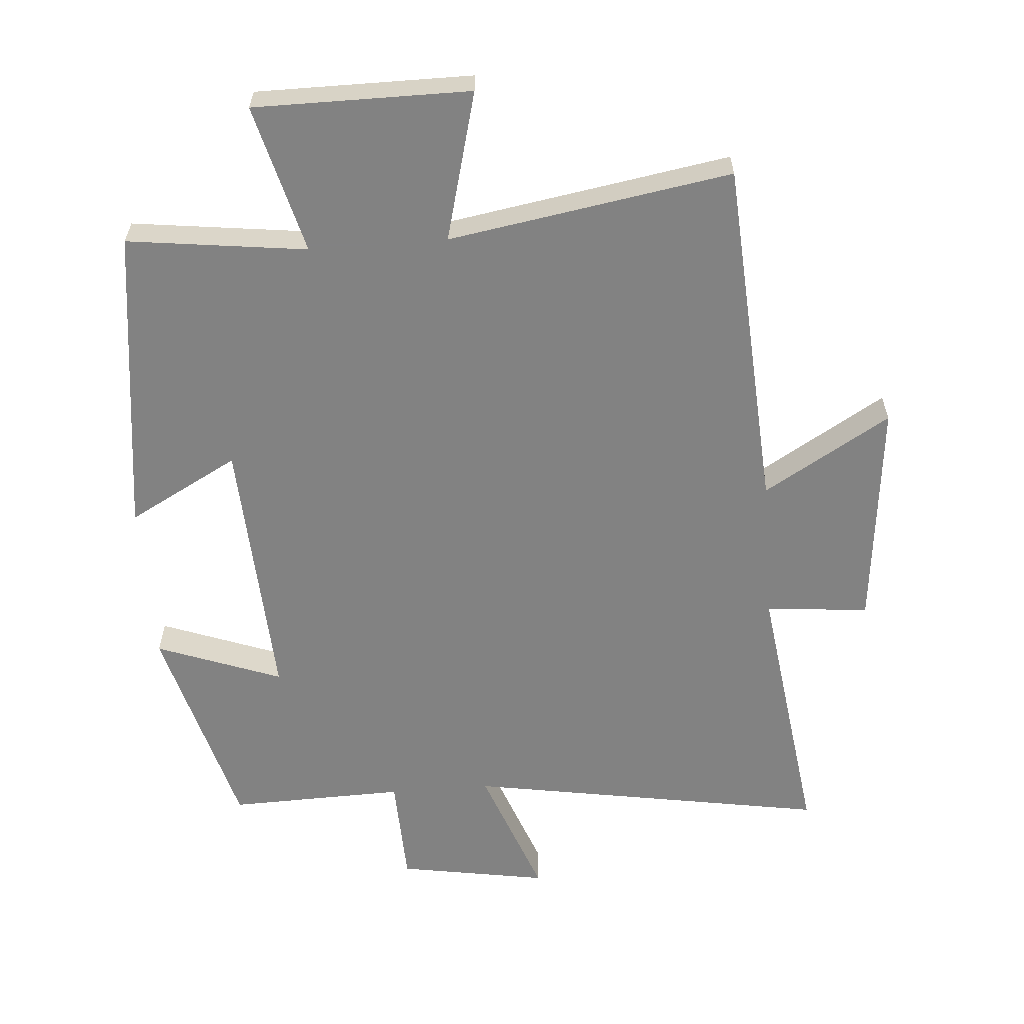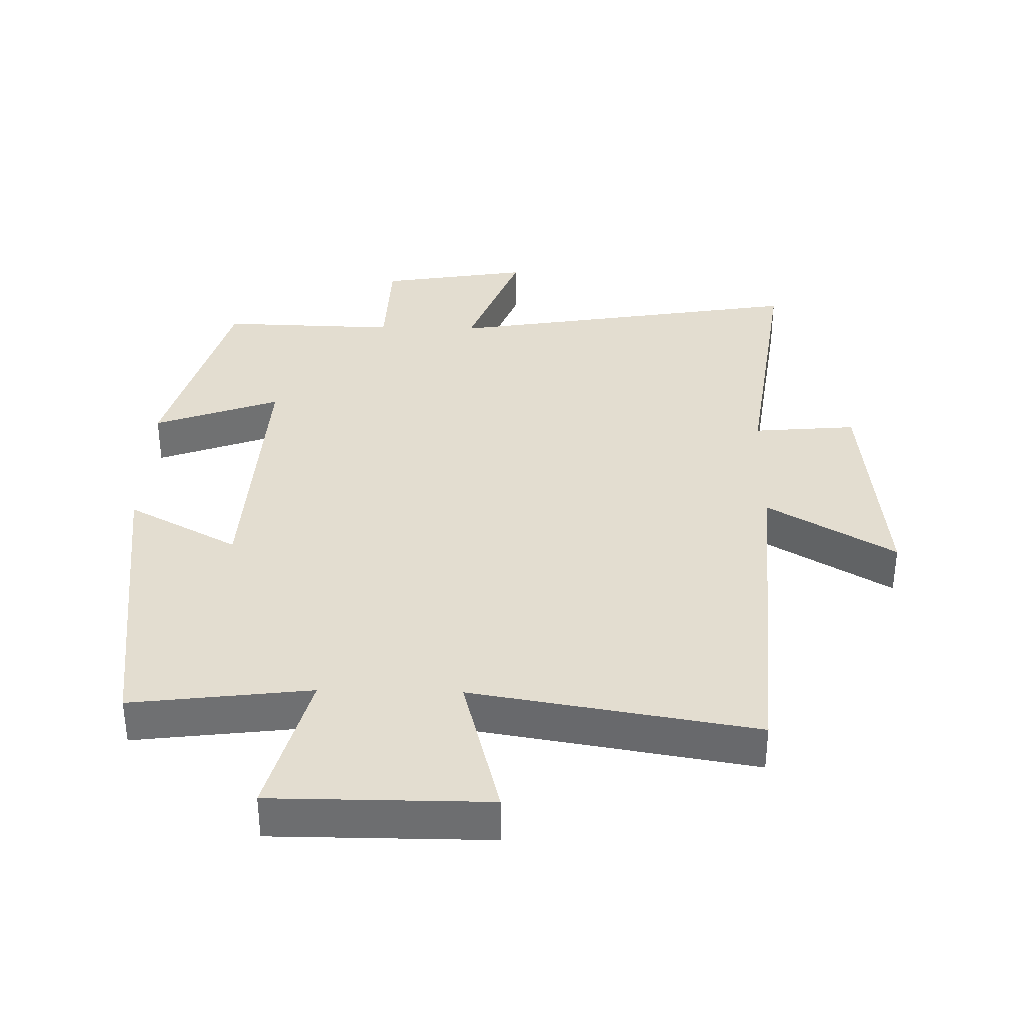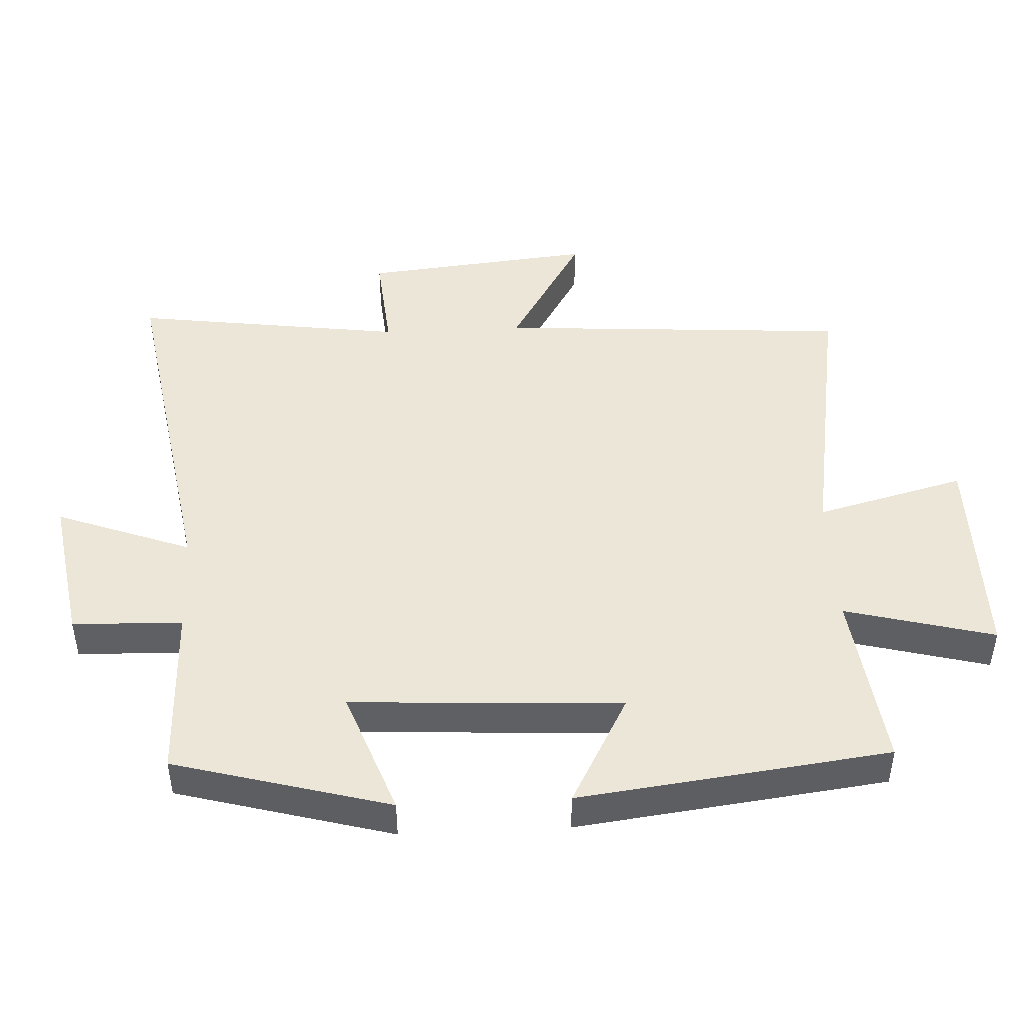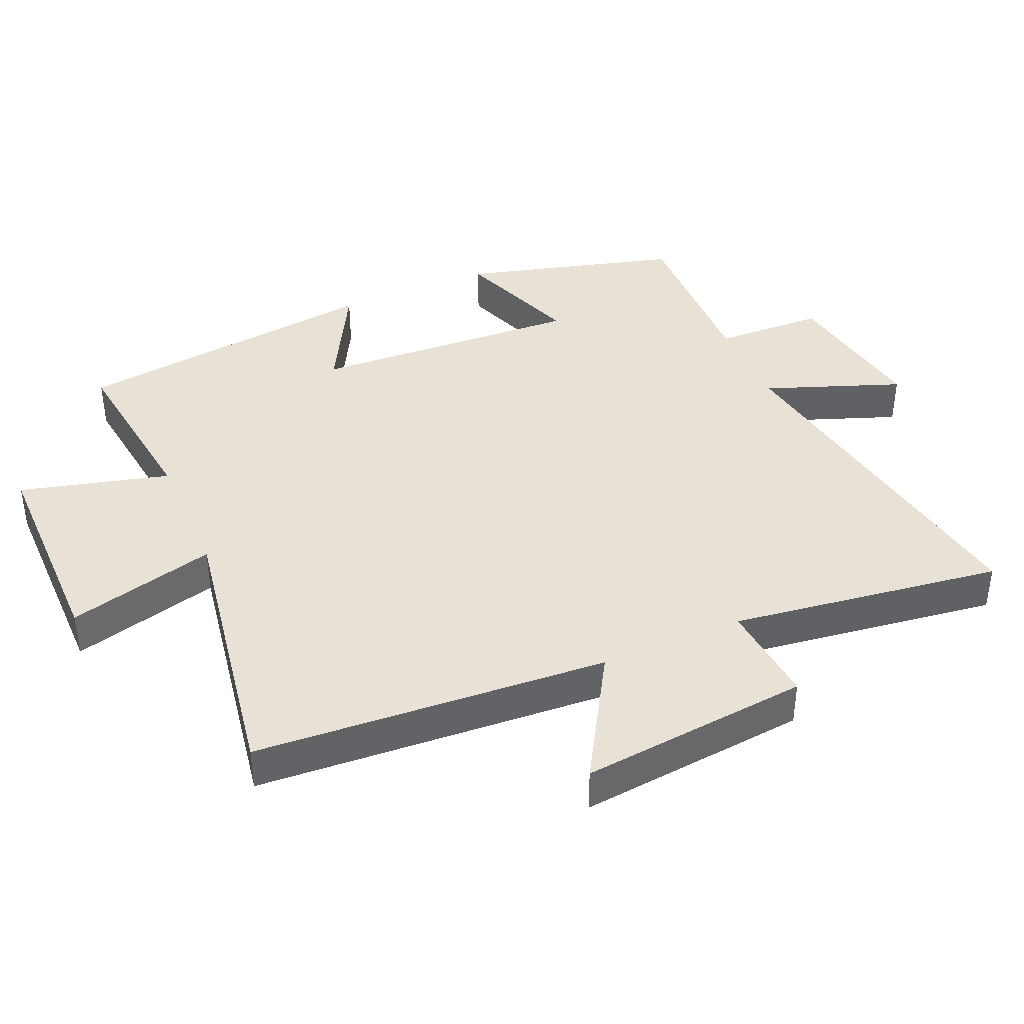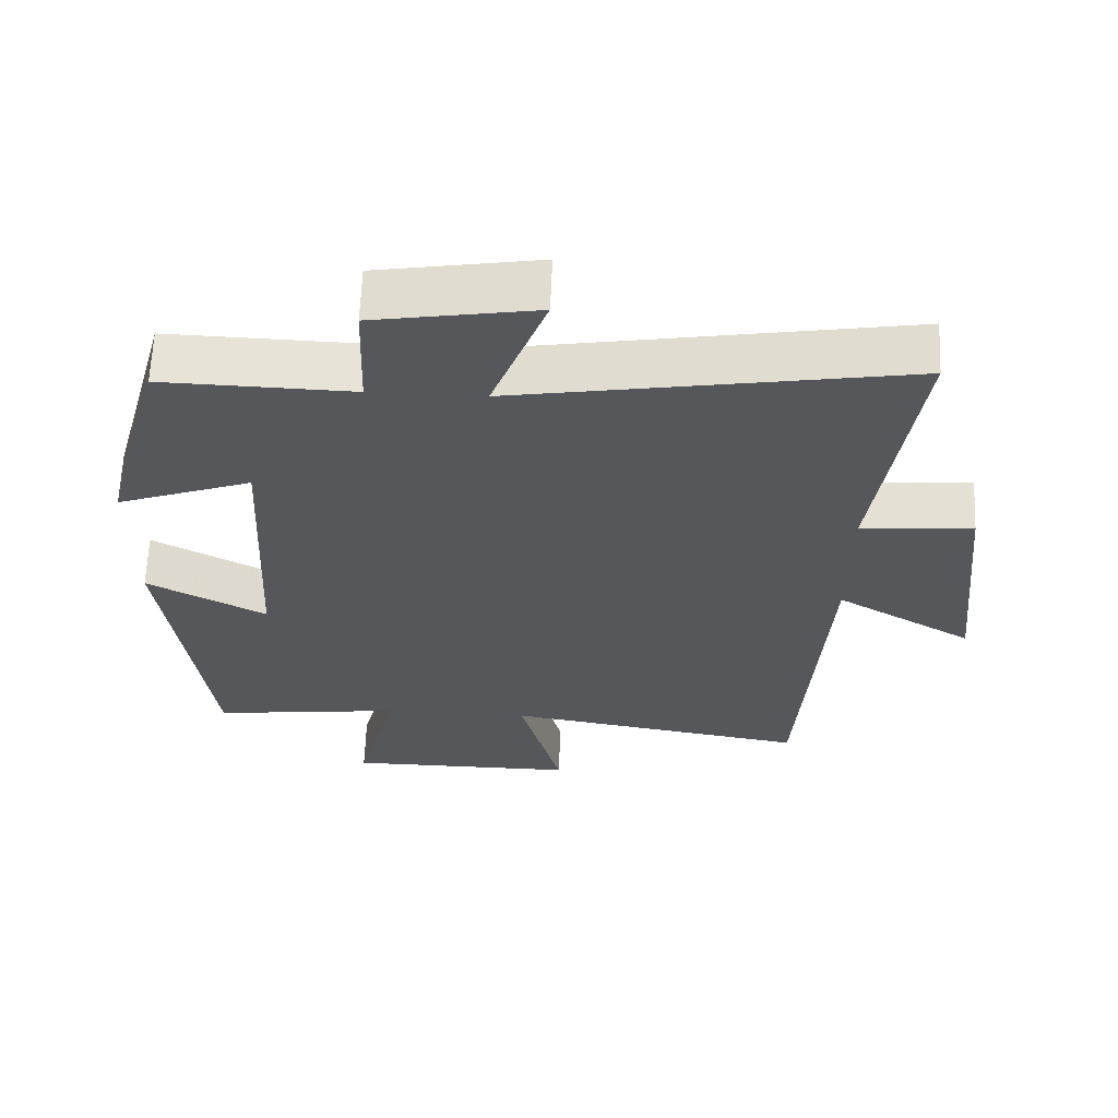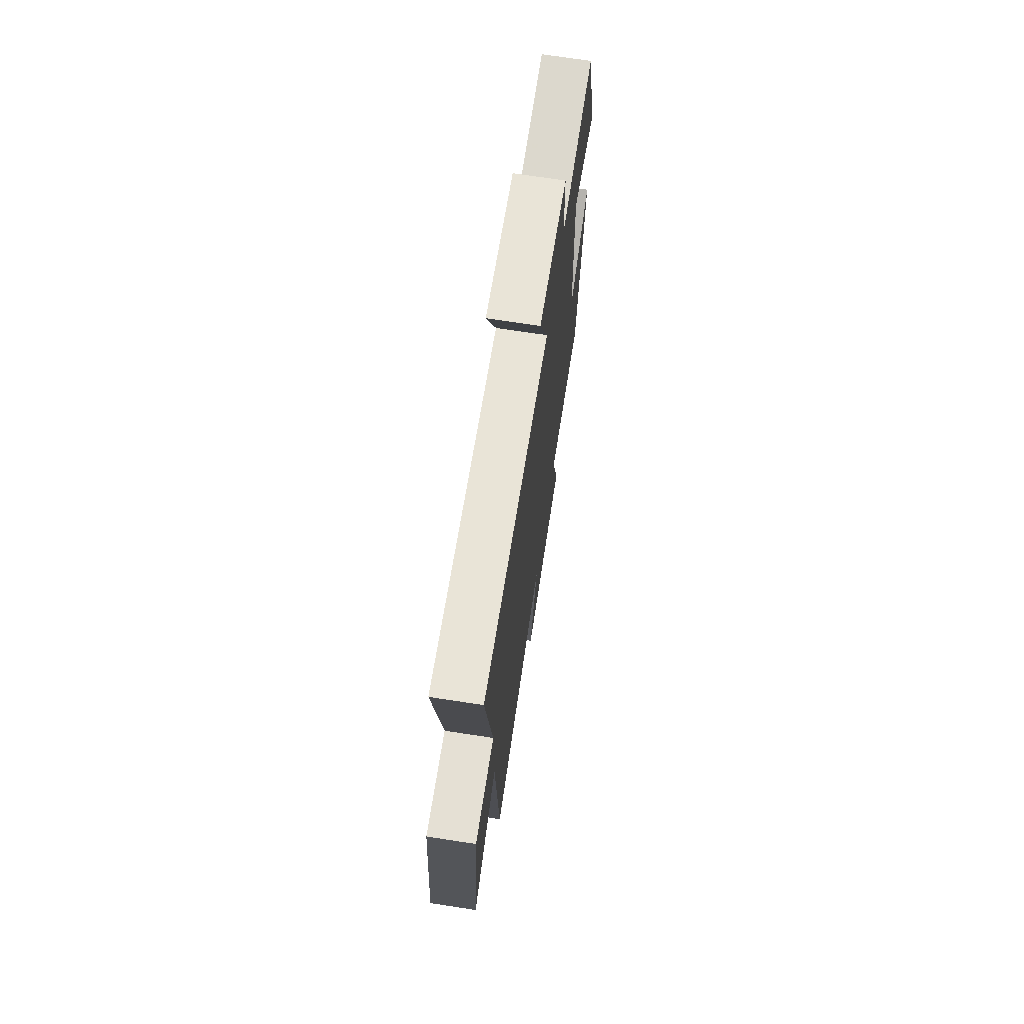
<metadata>
{"format":"obj","ext":"obj","renderer":"f3d","projection":"perspective","resolution":1024,"background":"white","views":[{"elev":-60.7,"azim":-175.6,"up":"+Y"},{"elev":35.6,"azim":-178.7,"up":"+Y"},{"elev":46.2,"azim":87.2,"up":"+Y"},{"elev":40.3,"azim":-113.5,"up":"+Y"},{"elev":63.3,"azim":-177.7,"up":"+Z"},{"elev":71.1,"azim":-81.3,"up":"+Z"}]}
</metadata>
<code>
v 0.411 0.07 0.507
v 0.5 0.07 0.182
v 0.311 0.07 0.252
v 0.333 0.07 -0.156
v 0.5 0.07 -0.066
v 0.441 0.07 -0.534
v 0.17 0.07 -0.5
v 0.229 0.07 -0.725
v -0.097 0.07 -0.725
v -0.038 0.07 -0.5
v -0.465 0.07 -0.571
v -0.5 0.07 -0.038
v -0.692 0.07 -0.152
v -0.656 0.07 0.196
v -0.5 0.07 0.182
v -0.556 0.07 0.592
v -0.011 0.07 0.5
v -0.087 0.07 0.704
v 0.139 0.07 0.666
v 0.145 0.07 0.5
v 0.411 0 0.507
v 0.5 0 0.182
v 0.311 0 0.252
v 0.333 0 -0.156
v 0.5 0 -0.066
v 0.441 0 -0.534
v 0.17 0 -0.5
v 0.229 0 -0.725
v -0.097 0 -0.725
v -0.038 0 -0.5
v -0.465 0 -0.571
v -0.5 0 -0.038
v -0.692 0 -0.152
v -0.656 0 0.196
v -0.5 0 0.182
v -0.556 0 0.592
v -0.011 0 0.5
v -0.087 0 0.704
v 0.139 0 0.666
v 0.145 0 0.5
f 17 18 19 20
f 15 16 17
f 15 17 20
f 12 13 14 15
f 10 11 12 15
f 10 15 20 1
f 7 8 9 10
f 4 5 6 7
f 3 4 7 10
f 1 2 3
f 1 3 10
f 40 39 38 37
f 37 36 35
f 40 37 35
f 35 34 33 32
f 35 32 31 30
f 21 40 35 30
f 30 29 28 27
f 27 26 25 24
f 30 27 24 23
f 23 22 21
f 30 23 21
f 1 21 22 2
f 2 22 23 3
f 3 23 24 4
f 4 24 25 5
f 5 25 26 6
f 6 26 27 7
f 7 27 28 8
f 8 28 29 9
f 9 29 30 10
f 10 30 31 11
f 11 31 32 12
f 12 32 33 13
f 13 33 34 14
f 14 34 35 15
f 15 35 36 16
f 16 36 37 17
f 17 37 38 18
f 18 38 39 19
f 19 39 40 20
f 20 40 21 1

</code>
